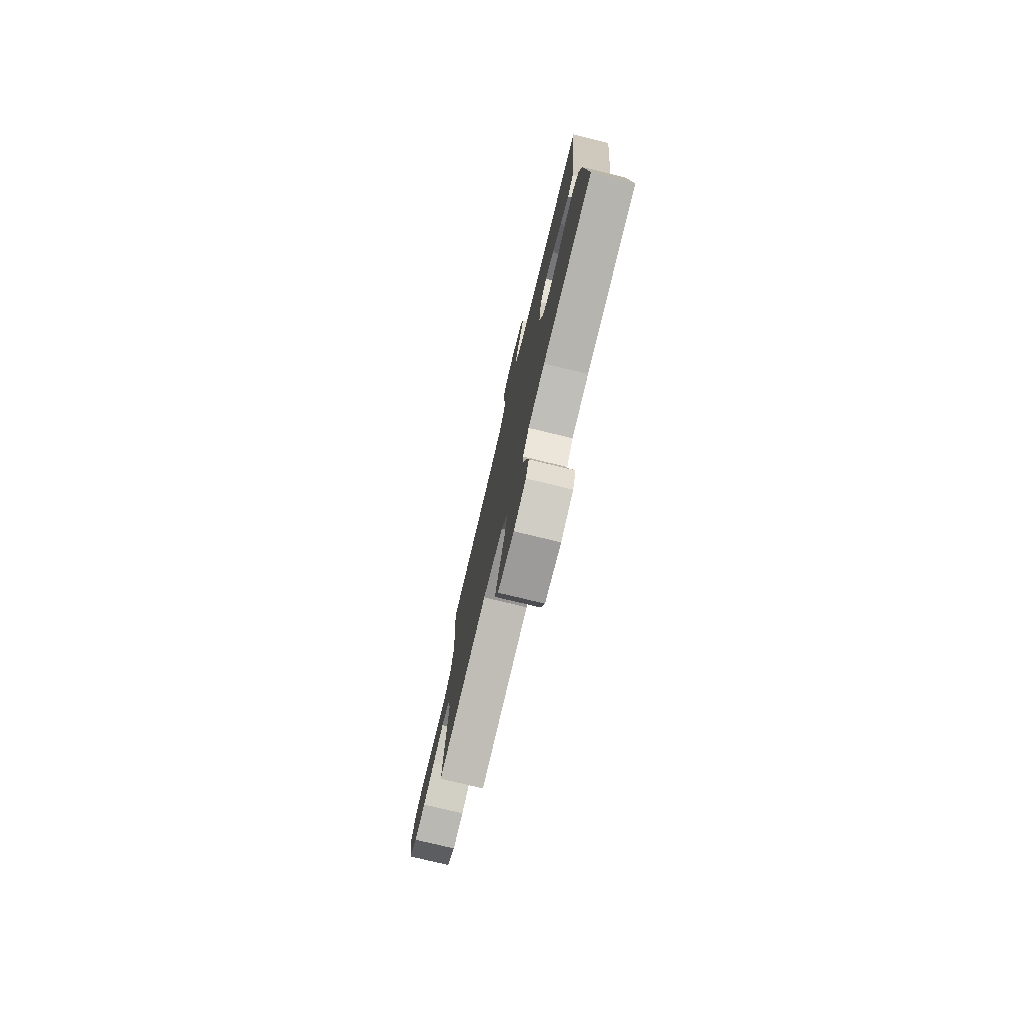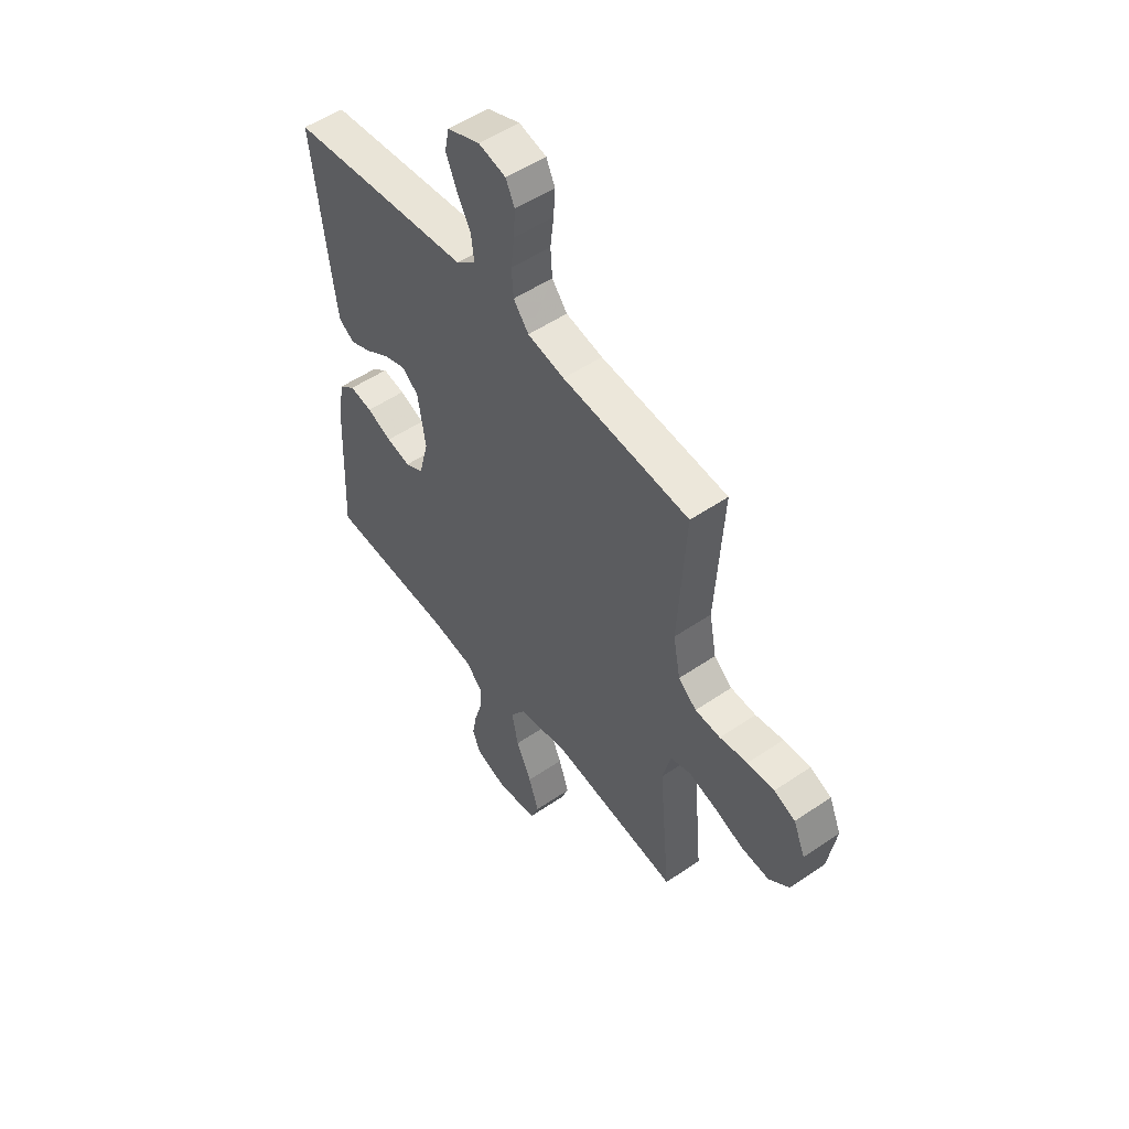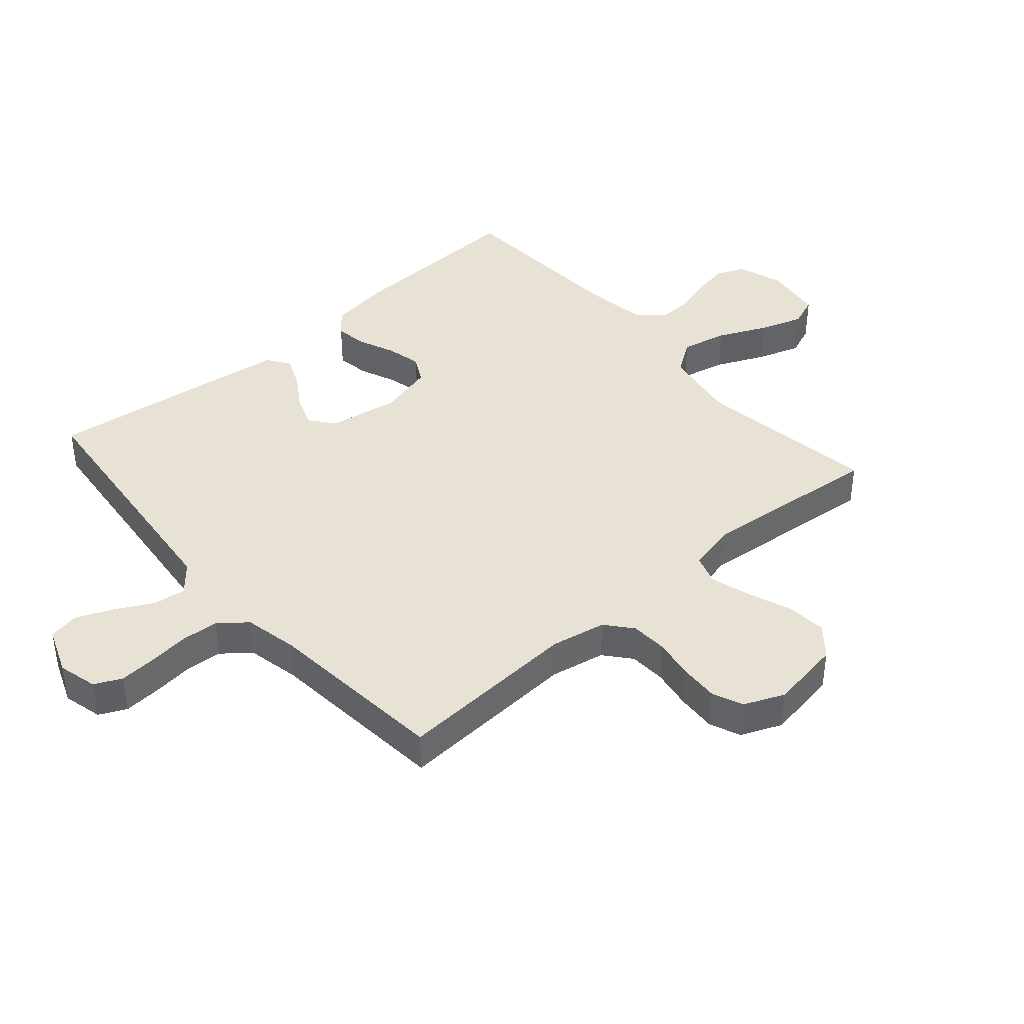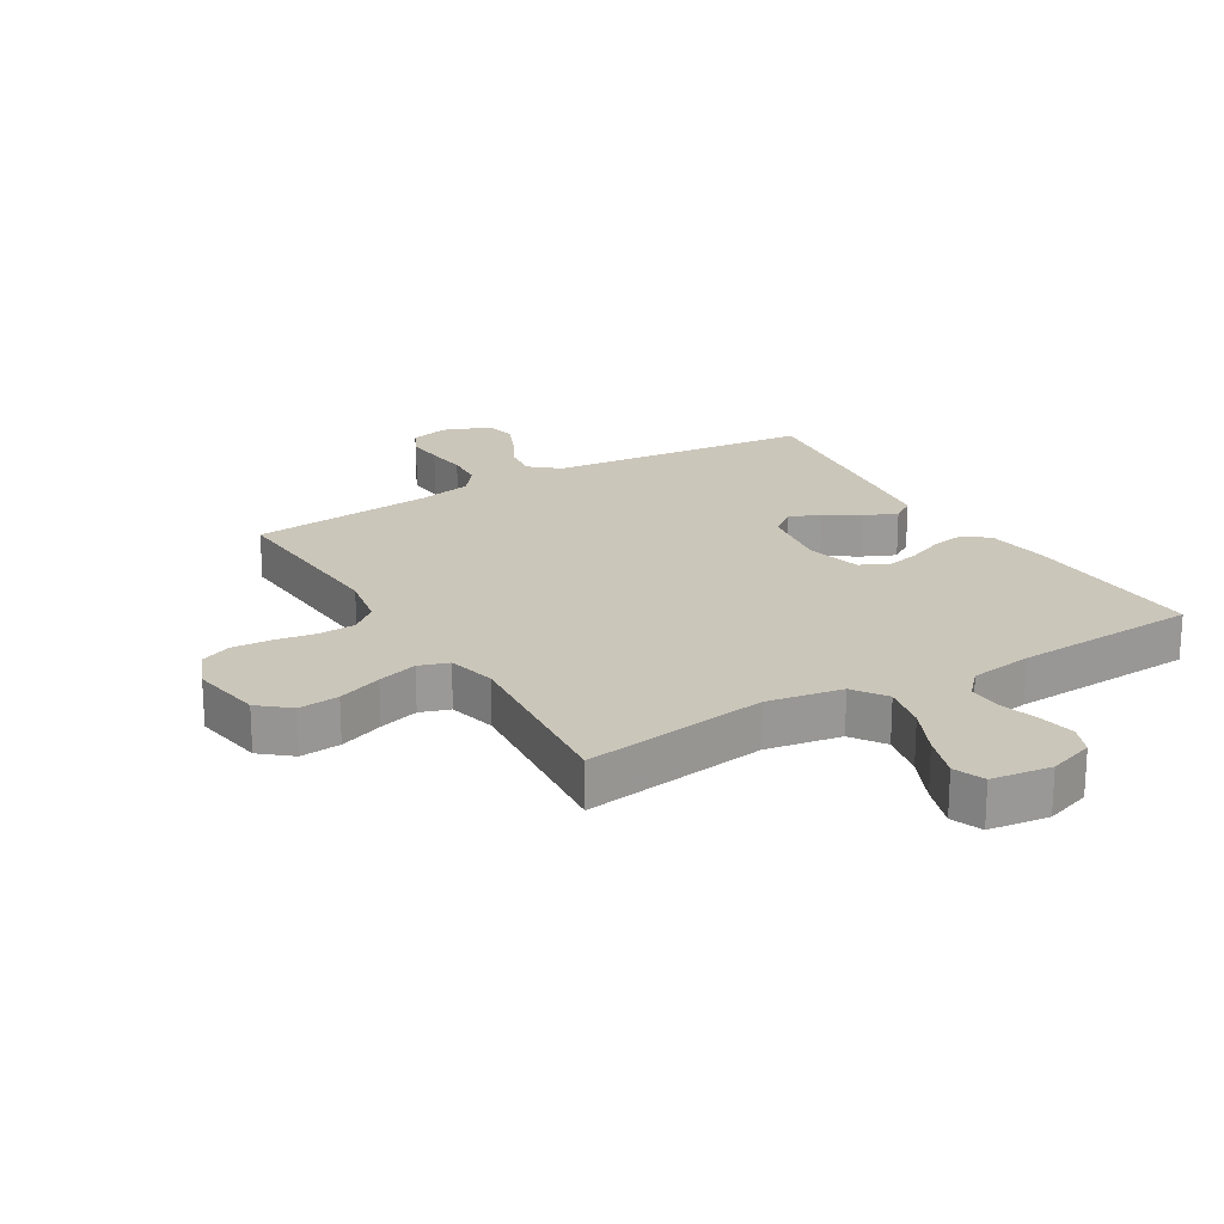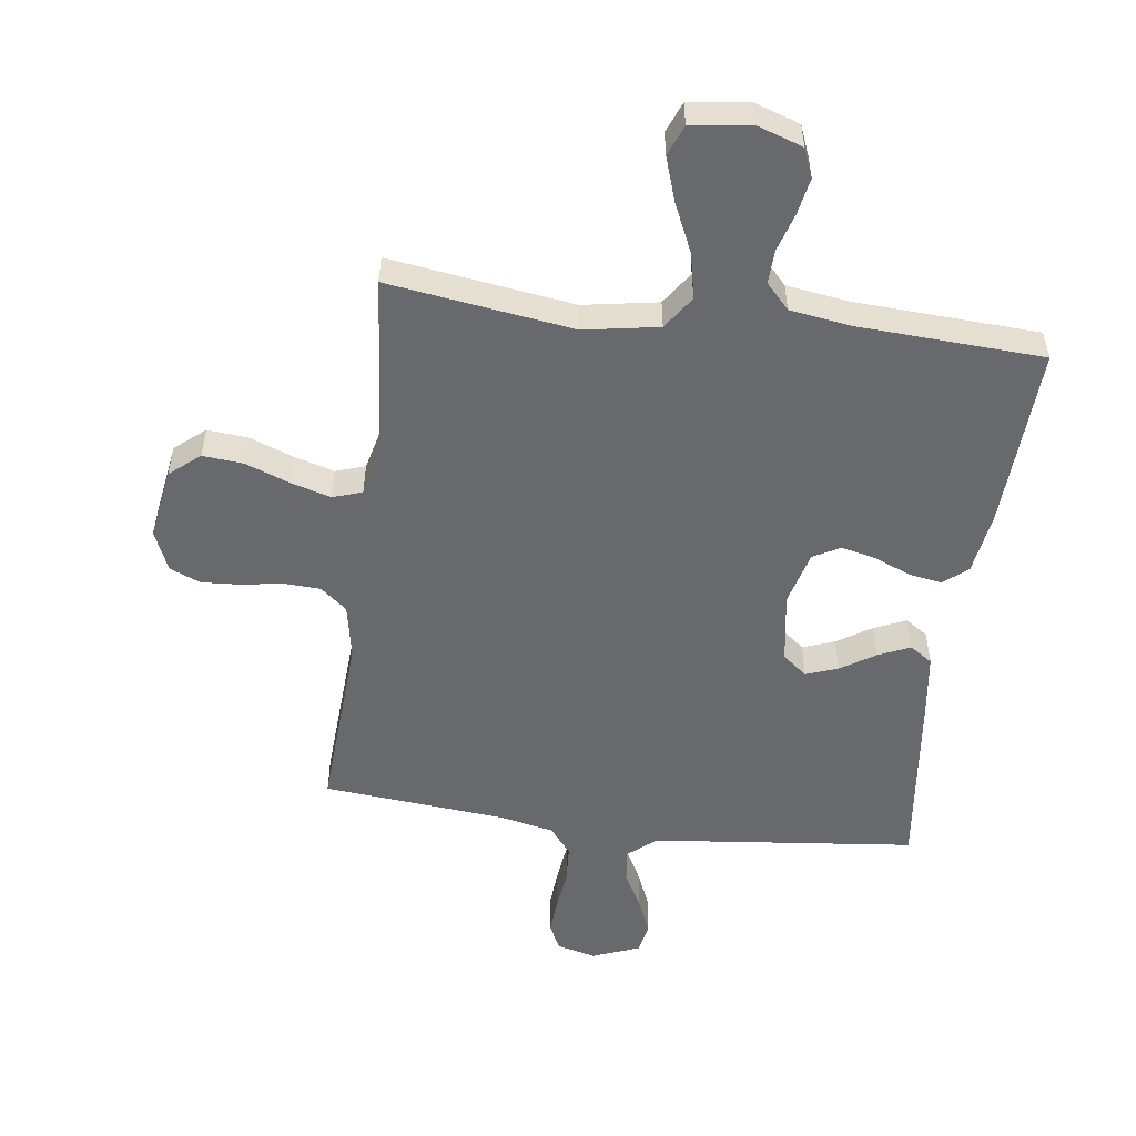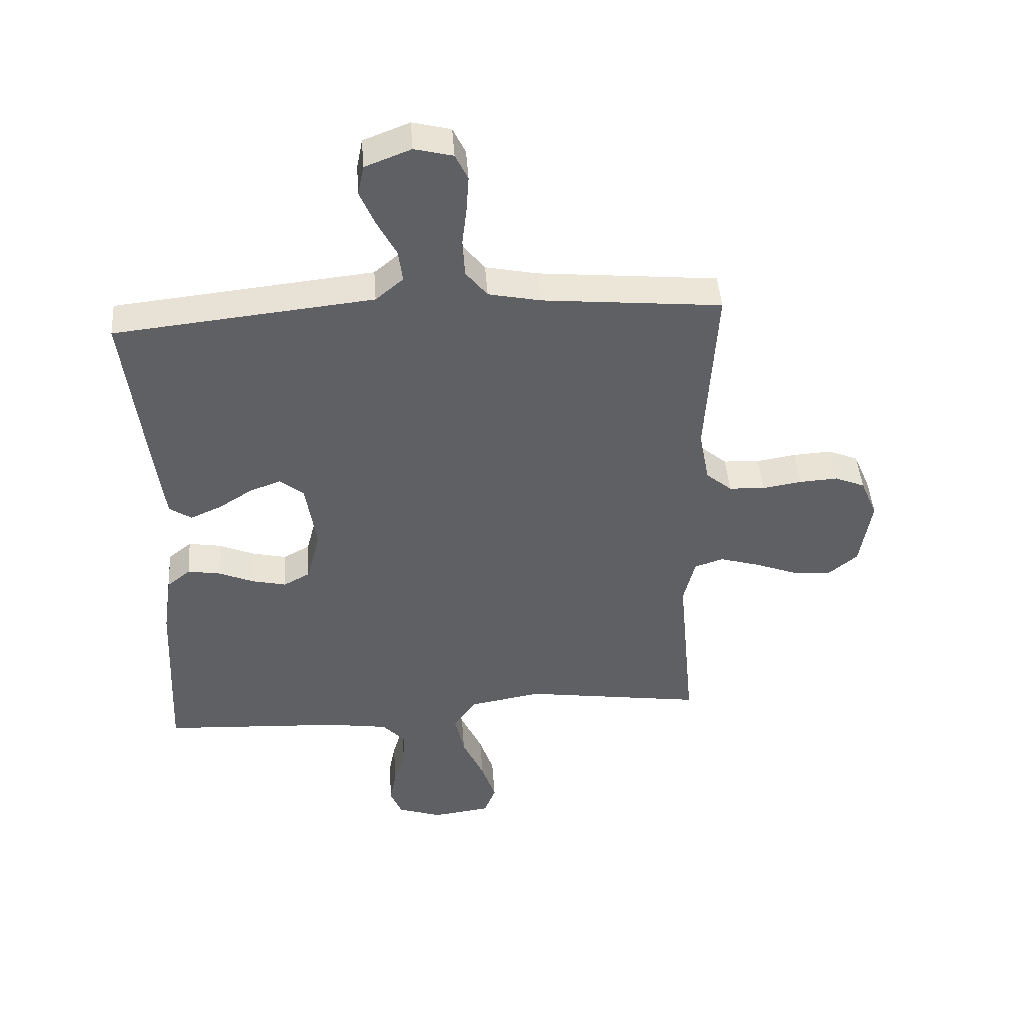
<metadata>
{"format":"obj","ext":"obj","renderer":"f3d","projection":"perspective","resolution":1024,"background":"white","views":[{"elev":-77.3,"azim":-103.6,"up":"+Z"},{"elev":52.4,"azim":53.7,"up":"+Z"},{"elev":40.7,"azim":49.0,"up":"+Y"},{"elev":21.1,"azim":149.1,"up":"+Y"},{"elev":-52.7,"azim":172.5,"up":"+Y"},{"elev":44.9,"azim":-4.1,"up":"+Z"}]}
</metadata>
<code>
v -0.5 0.07 -0.5
v -0.486 0.07 -0.2
v -0.471 0.07 -0.098
v -0.432 0.07 -0.066
v -0.378 0.07 -0.075
v -0.319 0.07 -0.1
v -0.262 0.07 -0.113
v -0.218 0.07 -0.089
v -0.195 0.07 0
v -0.213 0.07 0.116
v -0.253 0.07 0.148
v -0.305 0.07 0.129
v -0.361 0.07 0.093
v -0.413 0.07 0.07
v -0.45 0.07 0.095
v -0.464 0.07 0.2
v -0.5 0.07 0.5
v -0.2 0.07 0.532
v -0.069 0.07 0.546
v -0.023 0.07 0.585
v -0.03 0.07 0.639
v -0.062 0.07 0.7
v -0.087 0.07 0.759
v -0.077 0.07 0.809
v 0 0.07 0.839
v 0.064 0.07 0.823
v 0.085 0.07 0.779
v 0.081 0.07 0.719
v 0.073 0.07 0.652
v 0.077 0.07 0.591
v 0.113 0.07 0.546
v 0.2 0.07 0.528
v 0.5 0.07 0.5
v 0.482 0.07 0.2
v 0.499 0.07 0.111
v 0.542 0.07 0.075
v 0.602 0.07 0.072
v 0.668 0.07 0.083
v 0.732 0.07 0.087
v 0.782 0.07 0.066
v 0.81 0.07 0
v 0.791 0.07 -0.117
v 0.742 0.07 -0.158
v 0.676 0.07 -0.152
v 0.604 0.07 -0.125
v 0.539 0.07 -0.106
v 0.491 0.07 -0.122
v 0.472 0.07 -0.2
v 0.5 0.07 -0.5
v 0.2 0.07 -0.457
v 0.078 0.07 -0.478
v 0.041 0.07 -0.532
v 0.057 0.07 -0.607
v 0.093 0.07 -0.686
v 0.117 0.07 -0.758
v 0.097 0.07 -0.808
v 0 0.07 -0.821
v -0.074 0.07 -0.796
v -0.093 0.07 -0.749
v -0.082 0.07 -0.69
v -0.063 0.07 -0.627
v -0.061 0.07 -0.572
v -0.099 0.07 -0.531
v -0.2 0.07 -0.516
v -0.5 0 -0.5
v -0.486 0 -0.2
v -0.471 0 -0.098
v -0.432 0 -0.066
v -0.378 0 -0.075
v -0.319 0 -0.1
v -0.262 0 -0.113
v -0.218 0 -0.089
v -0.195 0 0
v -0.213 0 0.116
v -0.253 0 0.148
v -0.305 0 0.129
v -0.361 0 0.093
v -0.413 0 0.07
v -0.45 0 0.095
v -0.464 0 0.2
v -0.5 0 0.5
v -0.2 0 0.532
v -0.069 0 0.546
v -0.023 0 0.585
v -0.03 0 0.639
v -0.062 0 0.7
v -0.087 0 0.759
v -0.077 0 0.809
v 0 0 0.839
v 0.064 0 0.823
v 0.085 0 0.779
v 0.081 0 0.719
v 0.073 0 0.652
v 0.077 0 0.591
v 0.113 0 0.546
v 0.2 0 0.528
v 0.5 0 0.5
v 0.482 0 0.2
v 0.499 0 0.111
v 0.542 0 0.075
v 0.602 0 0.072
v 0.668 0 0.083
v 0.732 0 0.087
v 0.782 0 0.066
v 0.81 0 0
v 0.791 0 -0.117
v 0.742 0 -0.158
v 0.676 0 -0.152
v 0.604 0 -0.125
v 0.539 0 -0.106
v 0.491 0 -0.122
v 0.472 0 -0.2
v 0.5 0 -0.5
v 0.2 0 -0.457
v 0.078 0 -0.478
v 0.041 0 -0.532
v 0.057 0 -0.607
v 0.093 0 -0.686
v 0.117 0 -0.758
v 0.097 0 -0.808
v 0 0 -0.821
v -0.074 0 -0.796
v -0.093 0 -0.749
v -0.082 0 -0.69
v -0.063 0 -0.627
v -0.061 0 -0.572
v -0.099 0 -0.531
v -0.2 0 -0.516
f 58 59 60 61
f 56 57 58 61
f 56 61 62
f 53 54 55 56
f 52 53 56 62
f 51 52 62 63
f 48 49 50
f 47 48 50 51
f 42 43 44 45
f 42 45 46
f 41 42 46
f 40 41 46 47
f 37 38 39 40
f 32 33 34
f 31 32 34 35
f 26 27 28 29
f 24 25 26 29
f 24 29 30
f 21 22 23 24
f 21 24 30
f 20 21 30 31
f 15 16 17 18
f 15 18 19
f 12 13 14 15
f 11 12 15 19
f 10 11 19 20
f 3 4 5 6
f 3 6 7
f 64 1 2 3
f 64 3 7
f 47 51 63 64
f 37 40 47 64
f 36 37 64 7
f 35 36 7 8
f 31 35 8 9
f 9 10 20 31
f 125 124 123 122
f 125 122 121 120
f 126 125 120
f 120 119 118 117
f 126 120 117 116
f 127 126 116 115
f 114 113 112
f 115 114 112 111
f 109 108 107 106
f 110 109 106
f 110 106 105
f 111 110 105 104
f 104 103 102 101
f 98 97 96
f 99 98 96 95
f 93 92 91 90
f 93 90 89 88
f 94 93 88
f 88 87 86 85
f 94 88 85
f 95 94 85 84
f 82 81 80 79
f 83 82 79
f 79 78 77 76
f 83 79 76 75
f 84 83 75 74
f 70 69 68 67
f 71 70 67
f 67 66 65 128
f 71 67 128
f 128 127 115 111
f 128 111 104 101
f 71 128 101 100
f 72 71 100 99
f 73 72 99 95
f 95 84 74 73
f 1 65 66 2
f 2 66 67 3
f 3 67 68 4
f 4 68 69 5
f 5 69 70 6
f 6 70 71 7
f 7 71 72 8
f 8 72 73 9
f 9 73 74 10
f 10 74 75 11
f 11 75 76 12
f 12 76 77 13
f 13 77 78 14
f 14 78 79 15
f 15 79 80 16
f 16 80 81 17
f 17 81 82 18
f 18 82 83 19
f 19 83 84 20
f 20 84 85 21
f 21 85 86 22
f 22 86 87 23
f 23 87 88 24
f 24 88 89 25
f 25 89 90 26
f 26 90 91 27
f 27 91 92 28
f 28 92 93 29
f 29 93 94 30
f 30 94 95 31
f 31 95 96 32
f 32 96 97 33
f 33 97 98 34
f 34 98 99 35
f 35 99 100 36
f 36 100 101 37
f 37 101 102 38
f 38 102 103 39
f 39 103 104 40
f 40 104 105 41
f 41 105 106 42
f 42 106 107 43
f 43 107 108 44
f 44 108 109 45
f 45 109 110 46
f 46 110 111 47
f 47 111 112 48
f 48 112 113 49
f 49 113 114 50
f 50 114 115 51
f 51 115 116 52
f 52 116 117 53
f 53 117 118 54
f 54 118 119 55
f 55 119 120 56
f 56 120 121 57
f 57 121 122 58
f 58 122 123 59
f 59 123 124 60
f 60 124 125 61
f 61 125 126 62
f 62 126 127 63
f 63 127 128 64
f 64 128 65 1

</code>
